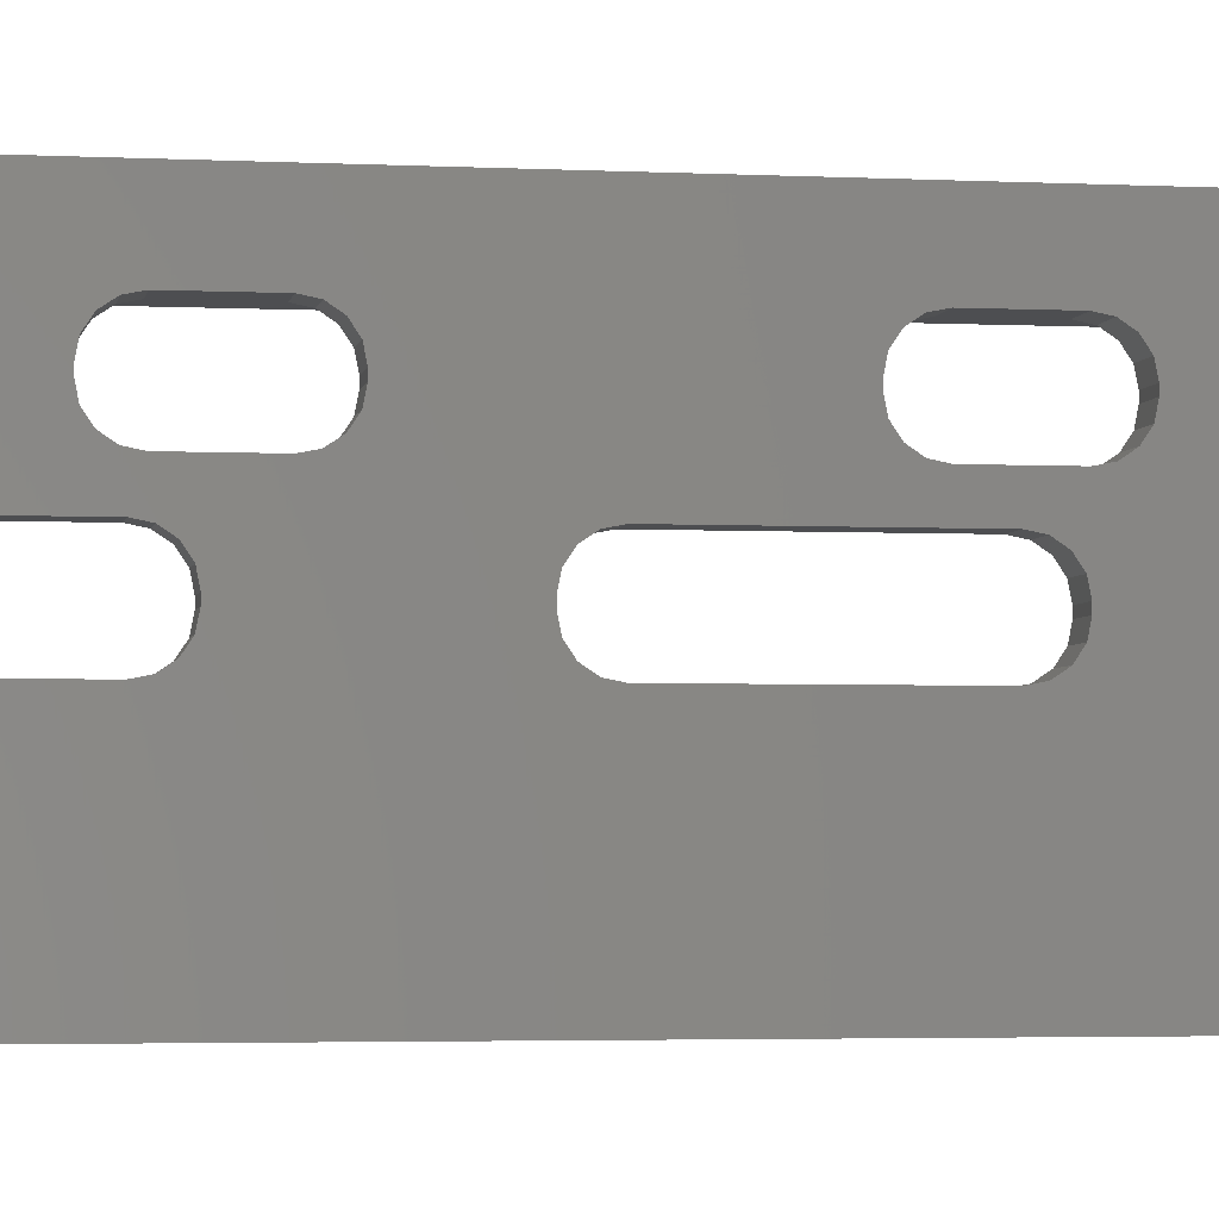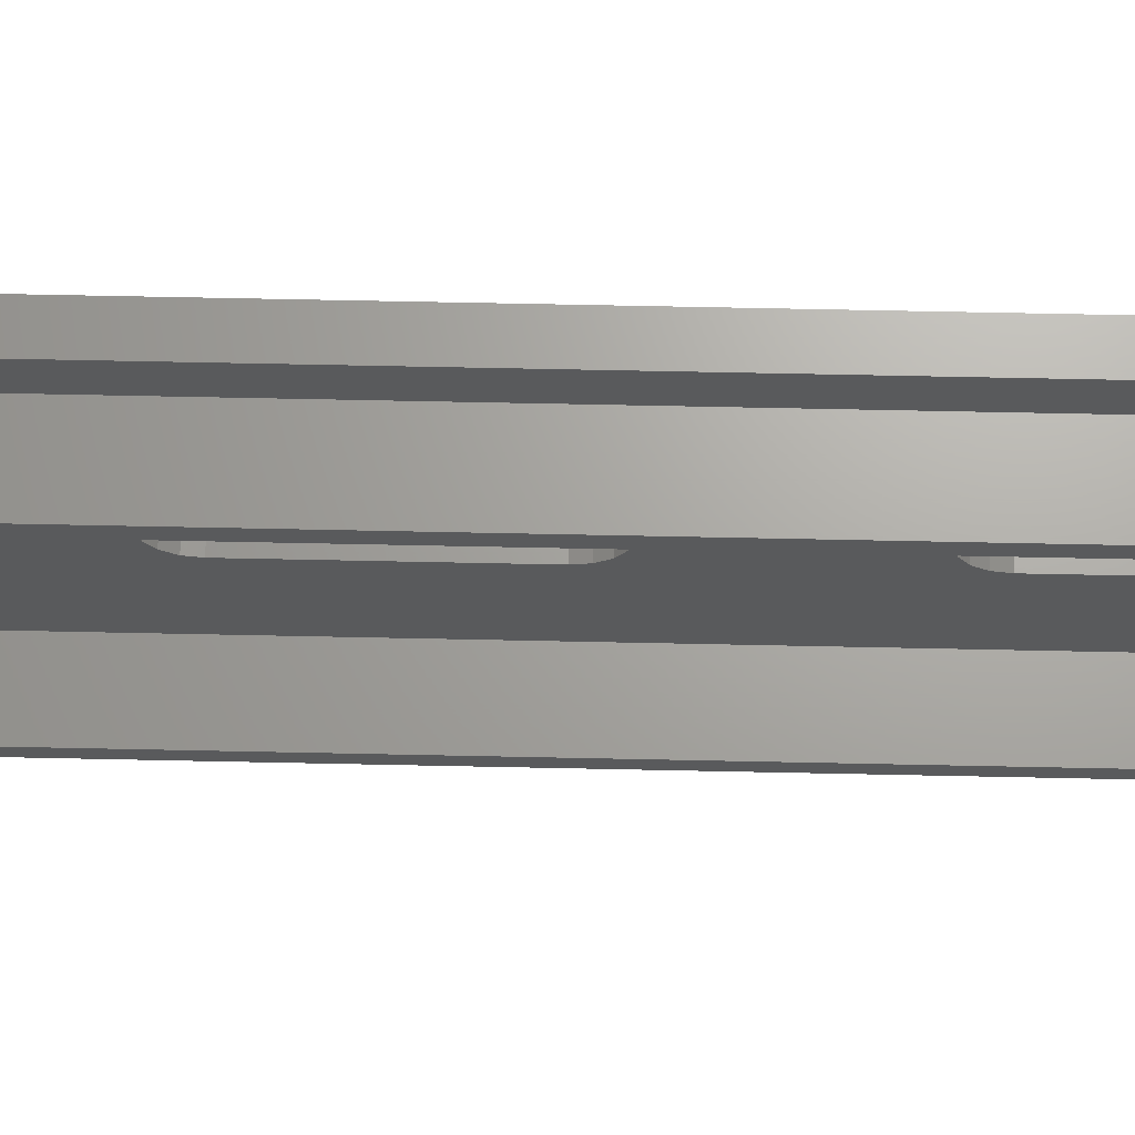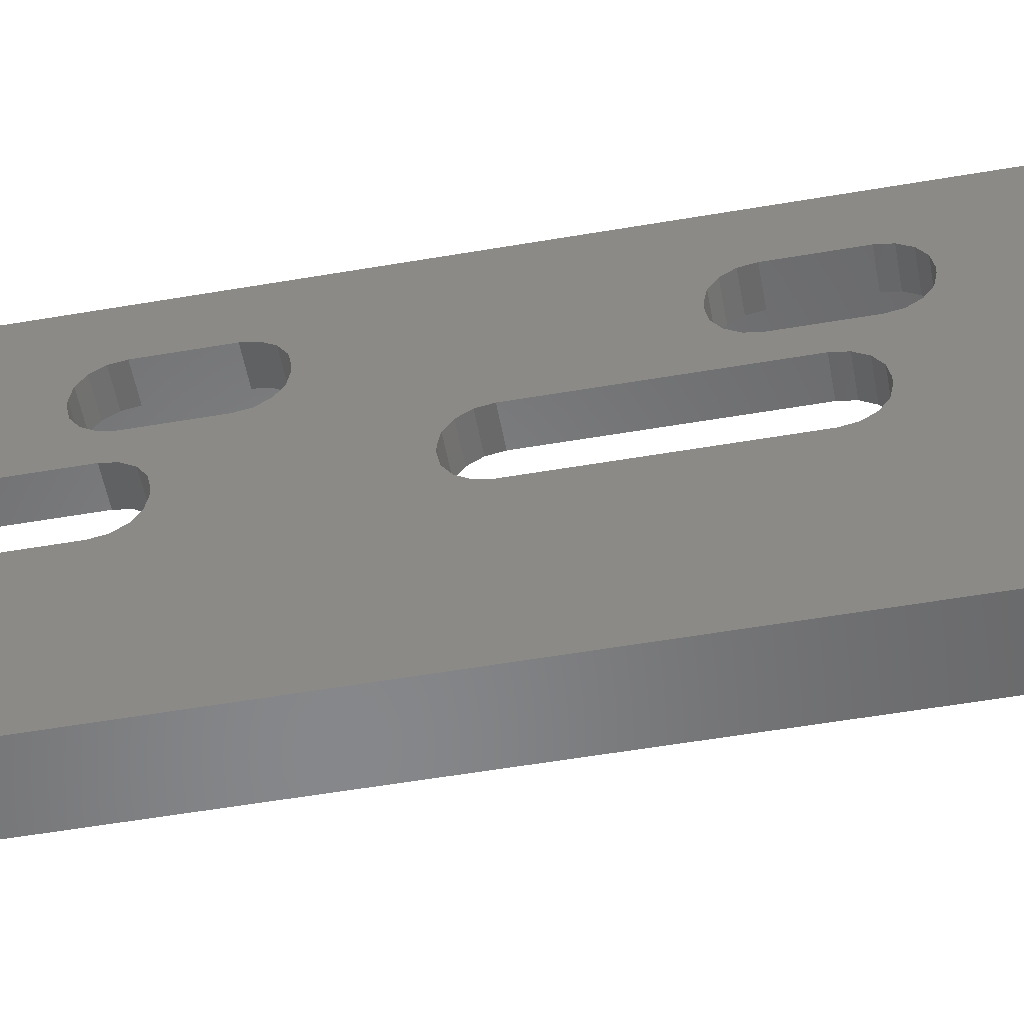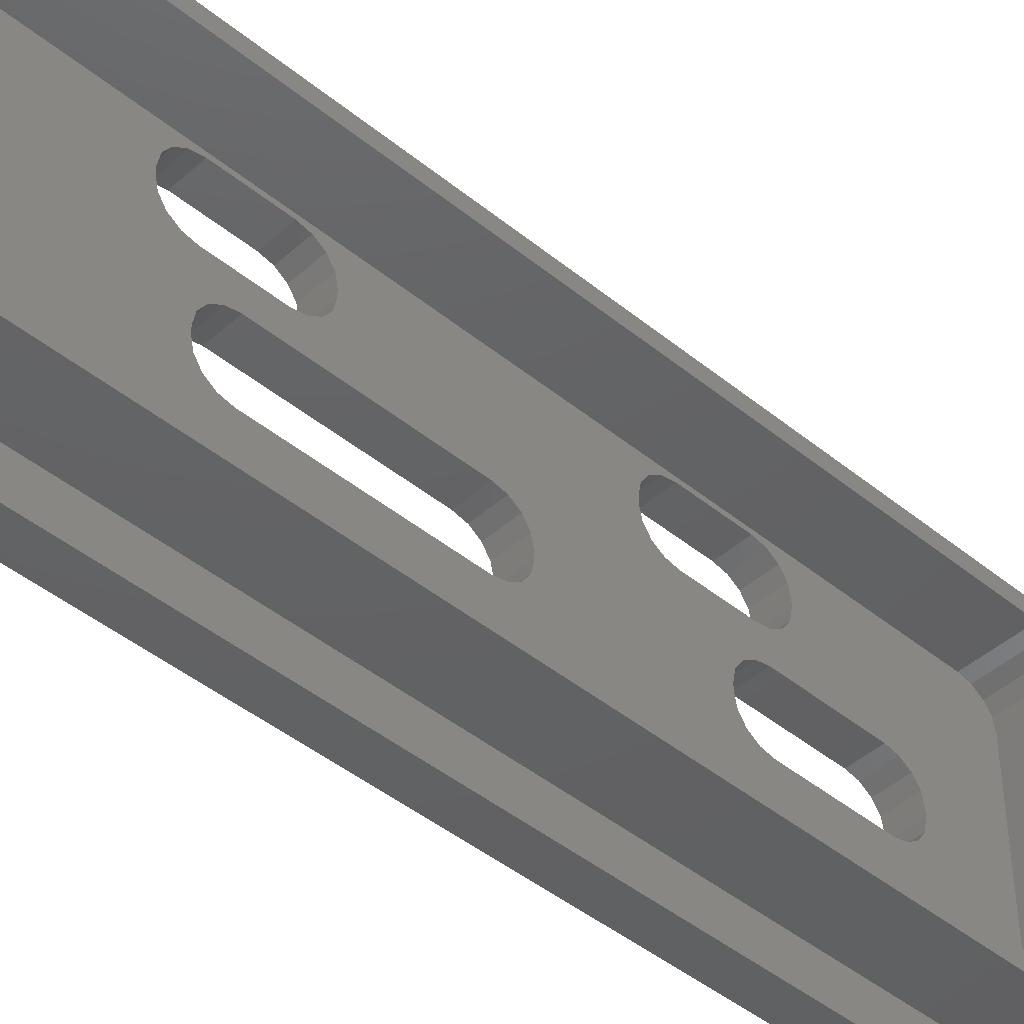
<metadata>
{"format":"stl","ext":"stl","renderer":"f3d","projection":"perspective","resolution":1024,"background":"white","views":[{"elev":-3.3,"azim":80.1,"up":"+Z"},{"elev":67.6,"azim":-88.8,"up":"+Z"},{"elev":-54.0,"azim":100.4,"up":"+Z"},{"elev":-44.1,"azim":-133.7,"up":"+Z"}]}
</metadata>
<code>
# stl→obj: 318 verts, 652 faces
v 27 -13.61 -4.557
v 27 -13.9 -3.85
v 27 -13.28 -4.774
v 27 13.9 -3.85
v 27 13.11 -4.057
v 27 13.25 -3.85
v 27 12.9 -4.85
v 27 12.78 -4.274
v 27 12.4 -4.35
v 27 -12.4 -4.35
v 27 -12.9 -4.85
v 27 -12.78 -4.274
v 27 -13.11 -4.057
v 27 -13.25 -3.85
v 27 -13.9 -2.99
v 28.1 -13.9 -2.99
v 28.1 -13.9 -1.01
v 27 -13.9 3.85
v 27.32 -13.9 -1.01
v 27 -13.9 -1.01
v 29 -13.9 3.85
v 29 -13.9 -3.85
v 27 -13.4 -3.35
v 27 -13.85 -3
v 27 -13.4 -3
v 27 -13.32 -3.733
v 27 13.85 -3
v 27 13.9 -2.99
v 27 13.4 -3.35
v 27 13.32 -3.733
v 27 13.4 -3
v 27 -13.85 -1
v 27 -13.4 3.35
v 27 -13.4 -1
v 27 -13.82 4.233
v 27 -13.61 4.557
v 27 13.4 3.35
v 27 13.9 -1.01
v 27 13.85 -1
v 27 13.9 3.85
v 27 13.32 3.733
v 27 13.4 -1
v 27 13.82 4.233
v 27 13.11 4.057
v 27 13.61 4.557
v 27 13.28 4.774
v 27 12.78 4.274
v 27 12.9 4.85
v 27 12.4 4.35
v 27 -12.4 4.35
v 27 -12.9 4.85
v 27 -12.78 4.274
v 27 -13.28 4.774
v 27 -13.11 4.057
v 27 -13.32 3.733
v 27 -13.82 -4.233
v 29 -13.82 -4.233
v 29 -13.61 -4.557
v 29 -10.97 -0.1
v 29 -13.4 -3.35
v 29 -10.97 0.1
v 29 -13.4 3.35
v 29 -13.25 3.85
v 29 -13.32 3.733
v 29 12.4 -4.35
v 29 13.4 -3.35
v 29 13.32 -3.733
v 29 7.327 2.293
v 29 6.62 -0.1
v 29 7.544 2.617
v 29 13.4 3.35
v 29 13.11 -4.057
v 29 13.61 -4.557
v 29 15.05 -5
v 29 14.97 -5.383
v 29 13.9 -3.85
v 29 15.05 5
v 29 14.76 -5.707
v 29 13.9 3.85
v 29 14.43 -5.924
v 29 14.05 6
v 29 14.05 -6
v 29 14.97 5.383
v 29 14.76 5.707
v 29 13.82 -4.233
v 29 13.28 -4.774
v 29 12.9 -4.85
v 29 -12.9 -4.85
v 29 -15.05 -5
v 29 -14.05 -6
v 29 -13.28 -4.774
v 29 14.43 5.924
v 29 13.25 3.85
v 29 12.78 -4.274
v 29 6.544 -0.4827
v 29 7.62 3
v 29 7.62 3.2
v 29 7.544 3.583
v 29 7.327 3.907
v 29 7.003 4.124
v 29 6.62 4.2
v 29 4.62 4.2
v 29 -3.429e-15 1.1
v 29 3.696 3.583
v 29 3.62 3.2
v 29 -3.696 3.583
v 29 -0.3827 1.024
v 29 -3.62 3
v 29 -0.7071 0.8071
v 29 -3.913 2.293
v 29 -0.9239 0.4827
v 29 -1 0.1
v 29 -3.696 2.617
v 29 -3.62 3.2
v 29 3.913 3.907
v 29 -3.913 3.907
v 29 4.237 4.124
v 29 -4.237 4.124
v 29 -4.62 4.2
v 29 -14.05 6
v 29 -6.62 4.2
v 29 -9.97 1.1
v 29 -7.544 3.583
v 29 -7.62 3.2
v 29 -10.35 1.024
v 29 -10.68 0.8071
v 29 -10.68 -0.8071
v 29 -10.89 -0.4827
v 29 -13.11 -4.057
v 29 -12.4 -4.35
v 29 -12.78 -4.274
v 29 -10.89 0.4827
v 29 -7.327 3.907
v 29 -7.003 4.124
v 29 -14.43 -5.924
v 29 -15.05 5
v 29 -14.76 -5.707
v 29 -14.97 -5.383
v 29 -14.43 5.924
v 29 -14.76 5.707
v 29 -14.97 5.383
v 29 -4.588 2.006
v 29 -5.89 0.1
v 29 -4.62 2
v 29 -5.966 0.4827
v 29 -6.183 0.8071
v 29 -6.62 2
v 29 -6.507 1.024
v 29 -6.89 1.1
v 29 -6.652 2.006
v 29 -7.003 2.076
v 29 -7.327 2.293
v 29 -7.62 3
v 29 -7.544 2.617
v 29 13.32 3.733
v 29 6.544 0.4827
v 29 6.62 0.1
v 29 6.327 -0.8071
v 29 6.003 -1.024
v 29 5.62 -1.1
v 29 -3.429e-15 -1.1
v 29 -4.237 2.076
v 29 -1 -0.1
v 29 -5.89 -0.1
v 29 -0.9239 -0.4827
v 29 -5.966 -0.4827
v 29 -0.7071 -0.8071
v 29 -6.183 -0.8071
v 29 -0.3827 -1.024
v 29 -6.507 -1.024
v 29 -6.89 -1.1
v 29 -13.32 -3.733
v 29 -10.35 -1.024
v 29 -9.97 -1.1
v 29 7.003 2.076
v 29 6.327 0.8071
v 29 6.652 2.006
v 29 6.62 2
v 29 6.003 1.024
v 29 5.62 1.1
v 29 4.62 2
v 29 4.588 2.006
v 29 4.237 2.076
v 29 3.62 3
v 29 3.696 2.617
v 29 3.913 2.293
v 29 -13.82 4.233
v 29 13.28 4.774
v 29 12.9 4.85
v 29 13.11 4.057
v 29 12.78 4.274
v 29 12.4 4.35
v 29 -12.4 4.35
v 29 -12.9 4.85
v 29 -12.78 4.274
v 29 -13.11 4.057
v 28.1 13.9 -1.01
v 28.1 13.9 -2.99
v 27.32 13.9 -1.01
v 27 13.28 -4.774
v 27 13.82 -4.233
v 27 13.61 -4.557
v 29 13.82 4.233
v 29 13.61 4.557
v 29 -13.28 4.774
v 29 -13.61 4.557
v 28.1 13.4 -3
v 28.1 13.4 -1
v 28.1 -13.4 -1
v 28.1 -13.4 -3
v 30 -14.43 5.924
v 30 -14.05 6
v 30 14.05 6
v 30 -14.05 -6
v 30 -14.43 -5.924
v 30 14.76 5.707
v 30 14.43 5.924
v 30 15.05 5
v 30 -15.05 5
v 30 -15.05 -5
v 30 -4.62 2
v 30 -5.966 0.4827
v 30 -5.89 0.1
v 30 -6.183 0.8071
v 30 -6.62 2
v 30 -6.507 1.024
v 30 -6.89 1.1
v 30 -6.971 2.07
v 30 -7.003 2.076
v 30 -7.327 2.293
v 30 -9.97 1.1
v 30 -7.544 2.617
v 30 -7.62 3
v 30 7.327 2.293
v 30 6.544 0.4827
v 30 6.62 0.1
v 30 6.971 2.07
v 30 6.327 0.8071
v 30 6.62 2
v 30 6.003 1.024
v 30 5.62 1.1
v 30 4.62 2
v 30 4.269 2.07
v 30 4.237 2.076
v 30 -3.674e-15 1.1
v 30 3.913 2.293
v 30 3.696 2.617
v 30 3.62 3
v 30 7.544 2.617
v 30 15.05 -5
v 30 6.62 -0.1
v 30 6.544 -0.4827
v 30 14.76 -5.707
v 30 14.05 -6
v 30 14.43 -5.924
v 30 7.62 3
v 30 7.62 3.2
v 30 7.544 3.583
v 30 7.327 3.907
v 30 7.003 4.124
v 30 6.62 4.2
v 30 4.62 4.2
v 30 3.62 3.2
v 30 3.696 3.583
v 30 -3.696 3.583
v 30 3.913 3.907
v 30 -0.3827 1.024
v 30 -0.7071 0.8071
v 30 -3.696 2.617
v 30 -0.9239 0.4827
v 30 -3.62 3
v 30 -3.62 3.2
v 30 -3.913 3.907
v 30 4.237 4.124
v 30 -4.237 4.124
v 30 -4.62 4.2
v 30 -7.62 3.2
v 30 -7.544 3.583
v 30 -7.327 3.907
v 30 -10.35 1.024
v 30 -10.97 -0.1
v 30 -10.97 0.1
v 30 -10.89 0.4827
v 30 -14.76 -5.707
v 30 -10.68 0.8071
v 30 -6.62 4.2
v 30 -7.003 4.124
v 30 -14.97 -5.383
v 30 7.003 2.076
v 30 14.97 -5.383
v 30 6.327 -0.8071
v 30 6.003 -1.024
v 30 5.62 -1.1
v 30 -3.674e-15 -1.1
v 30 -0.3827 -1.024
v 30 -3.913 2.293
v 30 -1 0.1
v 30 -4.237 2.076
v 30 -1 -0.1
v 30 -5.89 -0.1
v 30 -0.9239 -0.4827
v 30 -4.269 2.07
v 30 -5.966 -0.4827
v 30 -0.7071 -0.8071
v 30 -6.183 -0.8071
v 30 -6.507 -1.024
v 30 -6.89 -1.1
v 30 -9.97 -1.1
v 30 -10.35 -1.024
v 30 -10.68 -0.8071
v 30 -10.89 -0.4827
v 30 -14.76 5.707
v 30 -14.97 5.383
v 30 14.97 5.383
v 28.1 13.85 -3
v 28.1 -13.85 -3
v 28.1 -13.85 -1
v 28.1 13.85 -1
f 1 2 3
f 4 5 6
f 7 5 4
f 7 8 5
f 7 9 8
f 7 10 9
f 11 10 7
f 11 12 10
f 11 13 12
f 2 13 11
f 13 2 14
f 15 2 16
f 17 18 19
f 19 18 20
f 18 17 21
f 22 17 16
f 17 22 21
f 22 16 2
f 23 24 25
f 2 23 26
f 2 26 14
f 23 2 24
f 24 2 15
f 4 27 28
f 4 29 27
f 4 30 29
f 30 4 6
f 27 29 31
f 32 33 34
f 35 33 18
f 20 33 32
f 33 20 18
f 33 35 36
f 37 38 39
f 38 37 40
f 41 40 37
f 37 39 42
f 40 41 43
f 44 43 41
f 43 44 45
f 45 44 46
f 47 46 44
f 46 47 48
f 49 48 47
f 50 48 49
f 50 51 48
f 52 51 50
f 53 52 54
f 52 53 51
f 36 54 55
f 36 55 33
f 54 36 53
f 56 22 2
f 22 56 57
f 1 57 56
f 57 1 58
f 3 2 11
f 59 60 61
f 62 61 60
f 61 62 63
f 63 62 64
f 65 66 67
f 68 66 69
f 70 71 68
f 65 67 72
f 73 74 75
f 74 76 77
f 73 75 78
f 79 77 76
f 73 78 80
f 81 77 79
f 73 80 82
f 77 81 83
f 83 81 84
f 74 85 76
f 74 73 85
f 82 86 73
f 82 87 86
f 82 88 87
f 57 89 22
f 58 89 57
f 89 58 90
f 91 90 58
f 88 90 91
f 90 88 82
f 84 81 92
f 93 81 79
f 65 72 94
f 95 66 65
f 96 71 70
f 97 93 96
f 98 93 97
f 99 93 98
f 93 99 81
f 100 81 99
f 101 81 100
f 102 81 101
f 103 104 105
f 106 104 103
f 106 103 107
f 108 107 109
f 110 111 112
f 113 109 111
f 107 108 114
f 107 114 106
f 104 106 115
f 116 115 106
f 115 116 117
f 118 117 116
f 117 118 102
f 119 102 118
f 102 119 81
f 120 119 121
f 122 123 124
f 63 123 122
f 63 122 125
f 63 125 126
f 127 60 128
f 129 130 131
f 128 60 59
f 61 63 132
f 63 126 132
f 123 63 133
f 120 133 63
f 133 120 134
f 134 120 121
f 120 63 21
f 119 120 81
f 22 89 21
f 89 90 135
f 136 21 89
f 89 135 137
f 21 136 120
f 89 137 138
f 120 136 139
f 139 136 140
f 140 136 141
f 142 143 144
f 145 144 143
f 146 144 145
f 147 146 148
f 146 147 144
f 149 147 148
f 147 149 150
f 149 151 150
f 149 152 151
f 122 152 149
f 153 122 124
f 154 122 153
f 152 122 154
f 71 96 93
f 71 93 155
f 66 68 71
f 156 68 157
f 68 69 157
f 66 95 69
f 65 158 95
f 65 159 158
f 65 160 159
f 65 161 160
f 130 161 65
f 162 112 163
f 164 163 165
f 166 165 167
f 109 113 108
f 111 110 113
f 112 162 110
f 163 164 162
f 143 162 164
f 162 143 142
f 168 167 169
f 161 130 169
f 165 166 164
f 167 168 166
f 169 170 168
f 169 130 170
f 170 130 171
f 130 60 127
f 60 130 172
f 172 130 129
f 173 130 127
f 174 130 173
f 171 130 174
f 68 156 175
f 176 175 156
f 175 176 177
f 177 176 178
f 179 178 176
f 180 178 179
f 180 181 178
f 180 182 181
f 180 183 182
f 103 183 180
f 184 103 105
f 185 103 184
f 186 103 185
f 183 103 186
f 56 2 1
f 18 187 35
f 187 18 21
f 3 88 91
f 88 3 11
f 188 189 79
f 11 87 88
f 87 11 7
f 79 190 93
f 189 190 79
f 189 191 190
f 189 192 191
f 189 193 192
f 194 193 189
f 194 195 193
f 194 196 195
f 21 196 194
f 196 21 63
f 79 197 40
f 76 197 79
f 197 76 198
f 4 198 76
f 198 4 28
f 199 40 197
f 40 199 38
f 7 86 87
f 86 7 200
f 85 4 76
f 4 85 201
f 1 91 58
f 91 1 3
f 73 201 85
f 201 73 202
f 200 4 202
f 200 73 86
f 73 200 202
f 79 43 203
f 43 79 40
f 45 188 204
f 188 45 46
f 194 205 21
f 48 194 189
f 194 48 51
f 46 189 188
f 189 46 48
f 202 4 201
f 7 4 200
f 203 204 79
f 203 45 204
f 45 203 43
f 35 206 36
f 206 35 187
f 205 206 21
f 204 188 79
f 51 205 194
f 205 51 53
f 53 206 205
f 206 53 36
f 206 187 21
f 5 94 72
f 94 5 8
f 9 130 65
f 130 9 10
f 10 131 130
f 131 10 12
f 62 55 64
f 55 62 33
f 172 14 26
f 129 14 172
f 14 129 13
f 31 29 207
f 37 208 71
f 208 37 42
f 66 208 207
f 208 66 71
f 66 207 29
f 44 93 190
f 41 93 44
f 93 41 155
f 47 190 191
f 190 47 44
f 172 23 60
f 23 172 26
f 62 209 33
f 60 209 62
f 209 60 210
f 23 210 60
f 210 23 25
f 33 209 34
f 63 54 196
f 55 63 64
f 63 55 54
f 54 195 196
f 195 54 52
f 8 65 94
f 65 8 9
f 12 129 131
f 129 12 13
f 37 155 41
f 155 37 71
f 30 66 29
f 66 30 67
f 49 191 192
f 191 49 47
f 52 193 195
f 193 52 50
f 50 192 193
f 192 50 49
f 6 67 30
f 72 6 5
f 6 72 67
f 120 211 212
f 211 120 139
f 81 212 213
f 212 81 120
f 135 214 215
f 214 135 90
f 216 217 218
f 89 219 136
f 219 89 220
f 84 217 216
f 217 84 92
f 92 213 217
f 213 92 81
f 221 222 223
f 221 224 222
f 225 224 221
f 224 225 226
f 225 227 226
f 228 227 225
f 229 227 228
f 230 227 229
f 231 230 232
f 230 231 227
f 231 232 233
f 234 235 236
f 237 238 235
f 239 240 238
f 239 241 240
f 242 241 239
f 243 241 242
f 244 241 243
f 245 244 246
f 244 245 241
f 247 245 246
f 245 247 248
f 249 250 218
f 251 250 249
f 252 250 251
f 253 254 255
f 256 218 257
f 218 258 257
f 218 259 258
f 218 260 259
f 218 261 260
f 218 262 261
f 263 245 248
f 264 245 263
f 265 264 266
f 264 265 245
f 245 265 267
f 268 269 270
f 269 268 271
f 267 271 268
f 272 267 265
f 273 266 274
f 275 274 262
f 271 267 272
f 276 262 218
f 266 273 265
f 274 275 273
f 262 276 275
f 219 276 218
f 277 231 233
f 278 231 277
f 219 278 279
f 278 280 231
f 278 219 280
f 220 281 282
f 219 282 283
f 281 220 214
f 214 220 215
f 215 220 284
f 219 283 285
f 276 219 286
f 219 287 286
f 219 279 287
f 280 219 285
f 282 219 220
f 284 220 288
f 249 218 256
f 254 250 252
f 251 249 234
f 235 234 289
f 235 289 237
f 238 237 239
f 251 234 236
f 290 254 253
f 250 254 290
f 291 254 252
f 292 254 291
f 293 254 292
f 294 254 293
f 214 294 295
f 296 270 269
f 270 296 297
f 298 297 296
f 297 298 299
f 300 299 298
f 299 300 301
f 223 298 302
f 223 302 221
f 298 223 300
f 303 301 300
f 301 303 304
f 305 304 303
f 304 305 295
f 306 295 305
f 214 295 306
f 214 306 307
f 214 307 308
f 214 308 309
f 294 214 254
f 310 214 309
f 311 214 310
f 214 311 281
f 211 312 219
f 212 218 213
f 218 212 219
f 217 213 218
f 82 255 254
f 255 82 80
f 136 313 141
f 313 136 219
f 212 211 219
f 250 77 218
f 77 250 74
f 312 313 219
f 314 216 218
f 90 254 214
f 254 90 82
f 137 215 284
f 215 137 135
f 141 312 140
f 312 141 313
f 139 312 211
f 312 139 140
f 314 84 216
f 84 314 83
f 218 83 314
f 83 218 77
f 253 75 290
f 75 253 78
f 290 74 250
f 74 290 75
f 80 253 255
f 253 80 78
f 137 288 138
f 288 137 284
f 138 220 89
f 220 138 288
f 144 225 221
f 225 144 147
f 110 298 296
f 298 110 162
f 134 286 287
f 286 134 121
f 232 153 233
f 153 232 154
f 121 276 286
f 276 121 119
f 110 269 113
f 269 110 296
f 106 273 116
f 273 106 265
f 113 271 108
f 271 113 269
f 151 230 229
f 230 151 152
f 133 287 279
f 287 133 134
f 142 221 302
f 221 142 144
f 162 302 298
f 302 162 142
f 108 272 114
f 272 108 271
f 114 265 106
f 265 114 272
f 119 275 276
f 275 119 118
f 118 273 275
f 273 118 116
f 277 123 278
f 123 277 124
f 230 154 232
f 154 230 152
f 278 133 279
f 133 278 123
f 150 225 147
f 225 150 228
f 233 124 277
f 124 233 153
f 151 228 150
f 228 151 229
f 178 242 239
f 242 178 181
f 117 262 274
f 262 117 102
f 247 184 248
f 184 247 185
f 102 261 262
f 261 102 101
f 68 249 70
f 249 68 234
f 68 289 234
f 289 68 175
f 98 259 99
f 259 98 258
f 70 256 96
f 256 70 249
f 97 258 98
f 258 97 257
f 115 274 266
f 274 115 117
f 177 239 237
f 239 177 178
f 175 237 289
f 237 175 177
f 96 257 97
f 257 96 256
f 101 260 261
f 260 101 100
f 100 259 260
f 259 100 99
f 263 104 264
f 104 263 105
f 246 185 247
f 185 246 186
f 264 115 266
f 115 264 104
f 182 242 181
f 242 182 243
f 248 105 263
f 105 248 184
f 183 243 182
f 243 183 244
f 183 246 244
f 246 183 186
f 282 132 283
f 132 282 61
f 283 126 285
f 126 283 132
f 149 226 227
f 226 149 148
f 143 222 145
f 222 143 223
f 122 227 231
f 227 122 149
f 310 128 311
f 128 310 127
f 170 307 306
f 307 170 171
f 171 308 307
f 308 171 174
f 145 224 146
f 224 145 222
f 148 224 226
f 224 148 146
f 125 231 280
f 231 125 122
f 311 59 281
f 59 311 128
f 281 61 282
f 61 281 59
f 168 303 166
f 303 168 305
f 168 306 305
f 306 168 170
f 174 309 308
f 309 174 173
f 173 310 309
f 310 173 127
f 164 223 143
f 223 164 300
f 126 280 285
f 280 126 125
f 166 300 164
f 300 166 303
f 297 111 270
f 111 297 112
f 156 238 176
f 238 156 235
f 103 241 245
f 241 103 180
f 270 109 268
f 109 270 111
f 69 236 157
f 236 69 251
f 180 240 241
f 240 180 179
f 304 165 301
f 165 304 167
f 169 304 295
f 304 169 167
f 179 238 240
f 238 179 176
f 95 251 69
f 251 95 252
f 159 293 292
f 293 159 160
f 160 294 293
f 294 160 161
f 109 267 268
f 267 109 107
f 107 245 267
f 245 107 103
f 301 163 299
f 163 301 165
f 299 112 297
f 112 299 163
f 157 235 156
f 235 157 236
f 161 295 294
f 295 161 169
f 158 252 95
f 252 158 291
f 158 292 291
f 292 158 159
f 28 315 198
f 315 28 27
f 25 316 210
f 316 25 24
f 27 207 315
f 207 27 31
f 317 17 19
f 42 318 208
f 318 42 39
f 32 209 317
f 209 32 34
f 315 197 198
f 315 318 197
f 207 318 315
f 318 207 208
f 316 209 210
f 316 317 209
f 16 317 316
f 317 16 17
f 24 16 316
f 16 24 15
f 32 19 20
f 19 32 317
f 39 199 318
f 199 39 38
f 197 318 199

</code>
